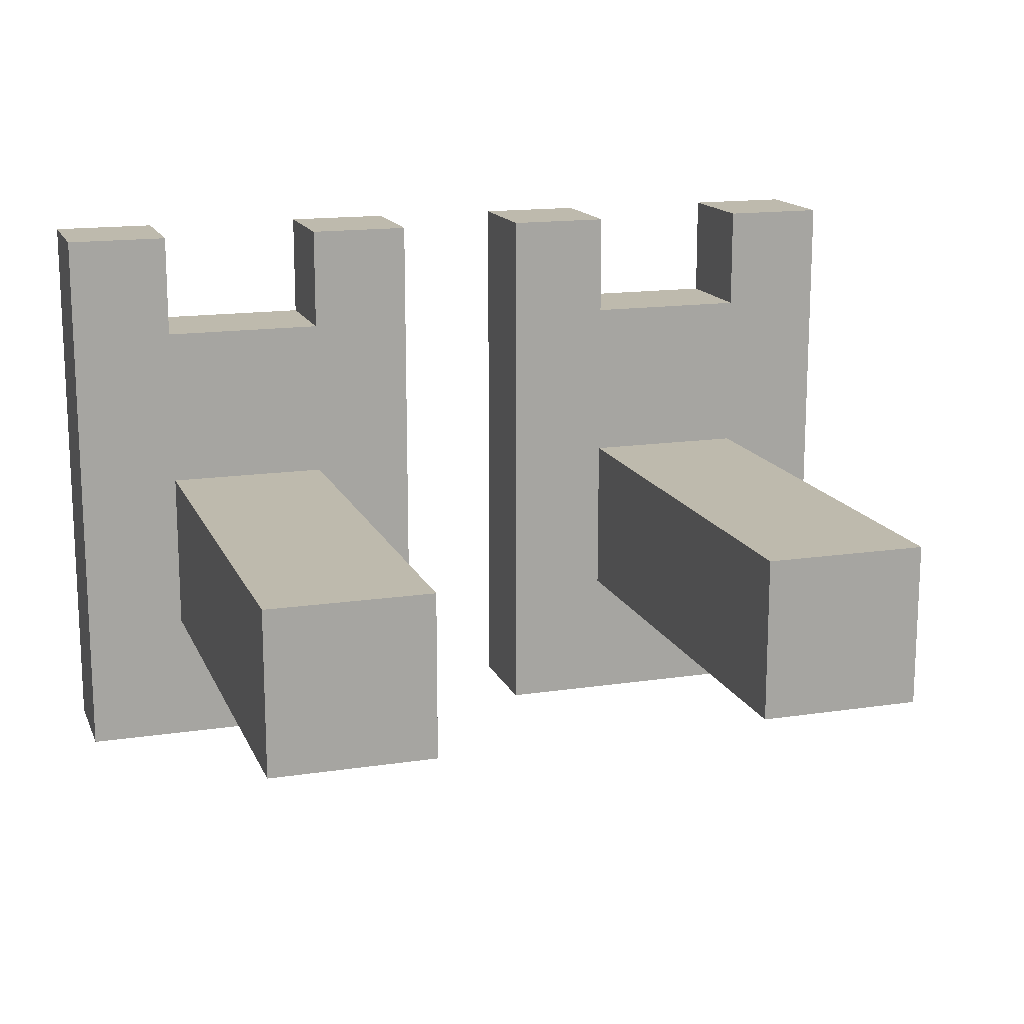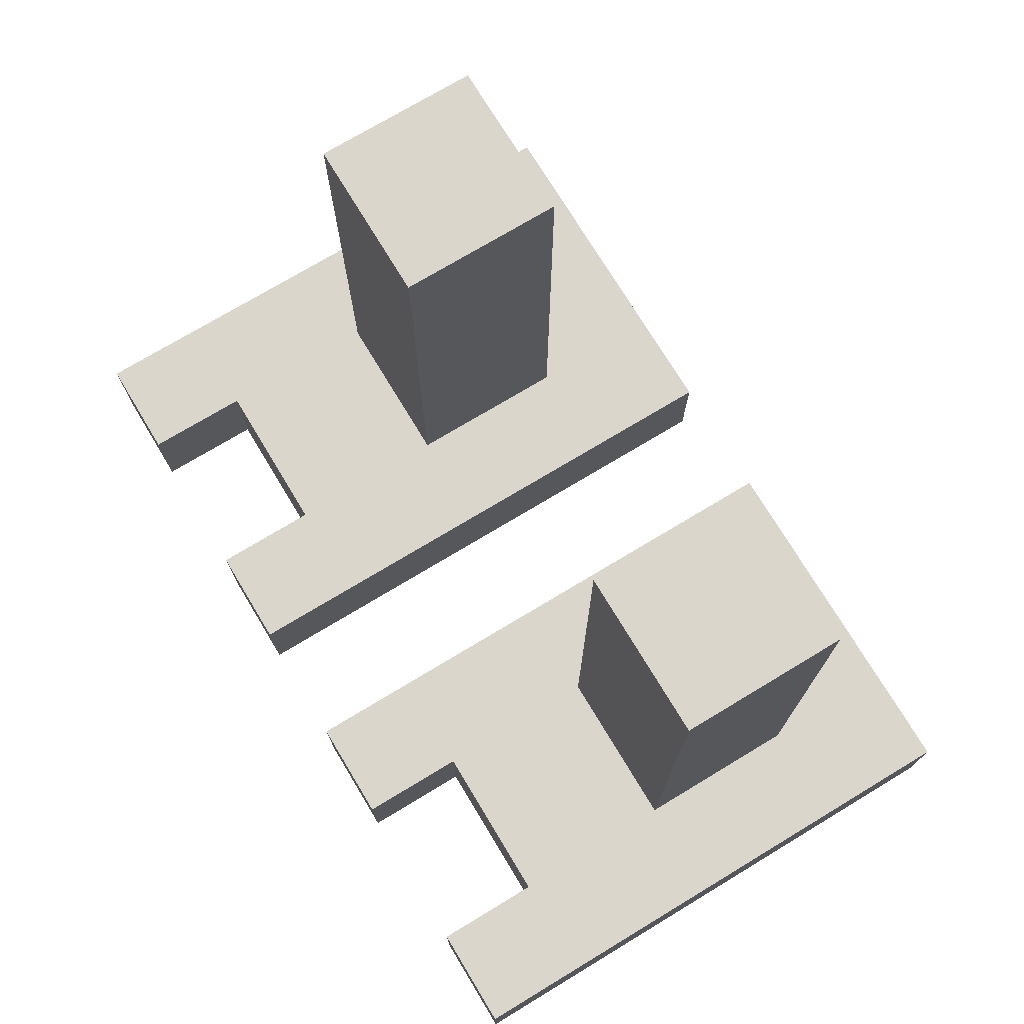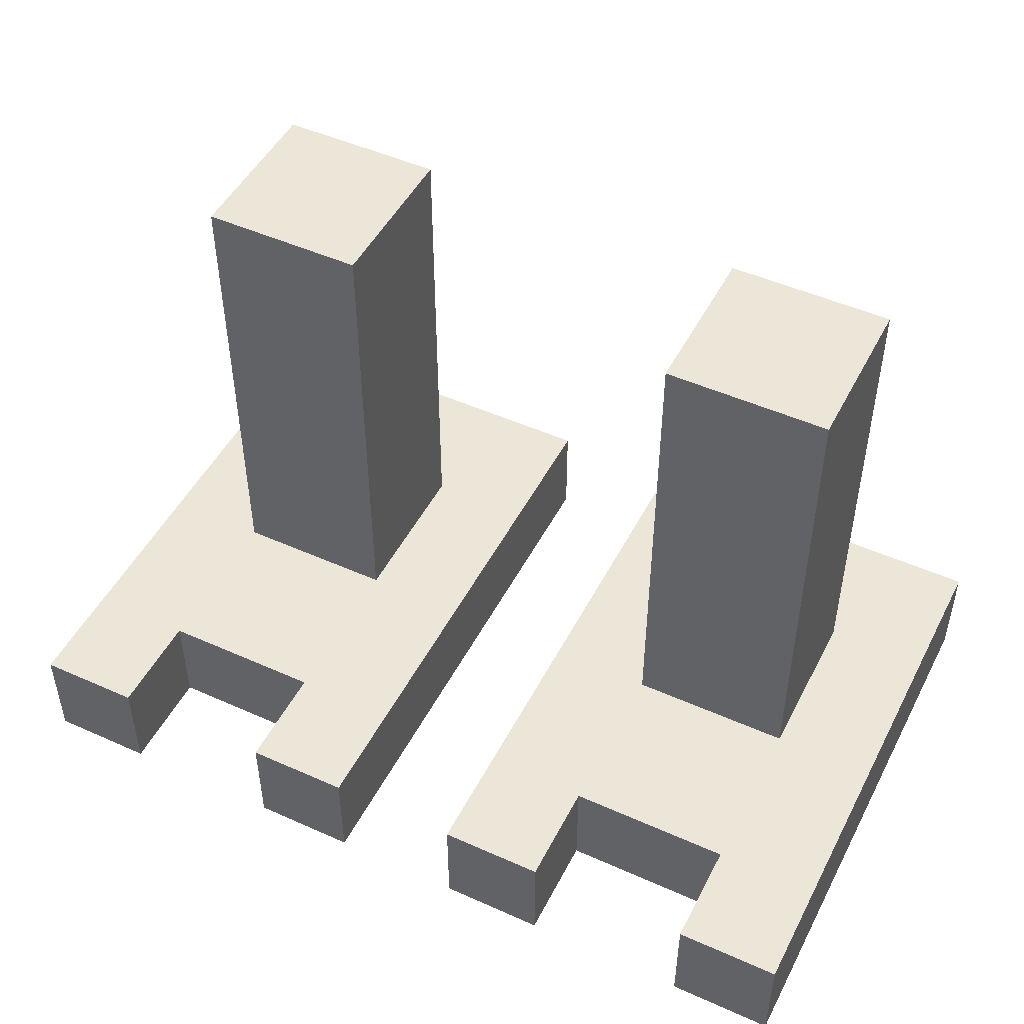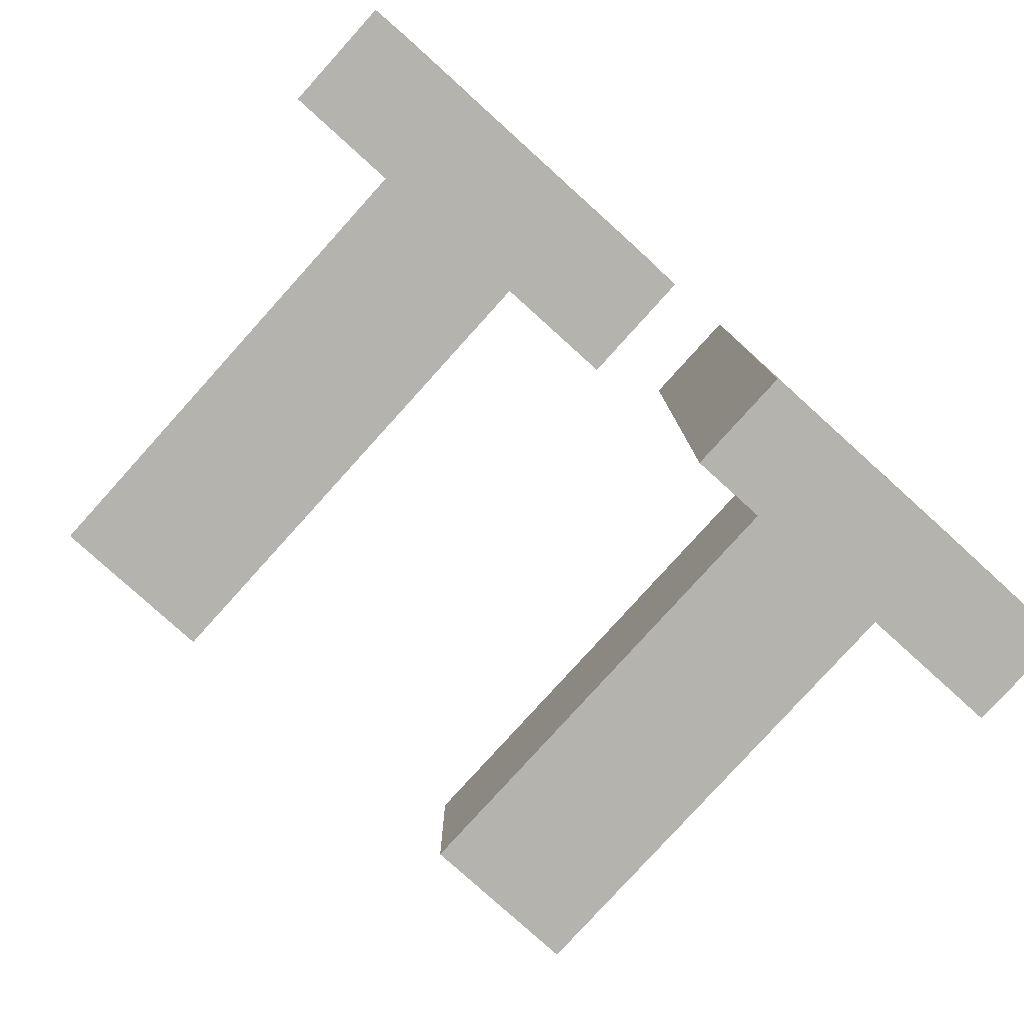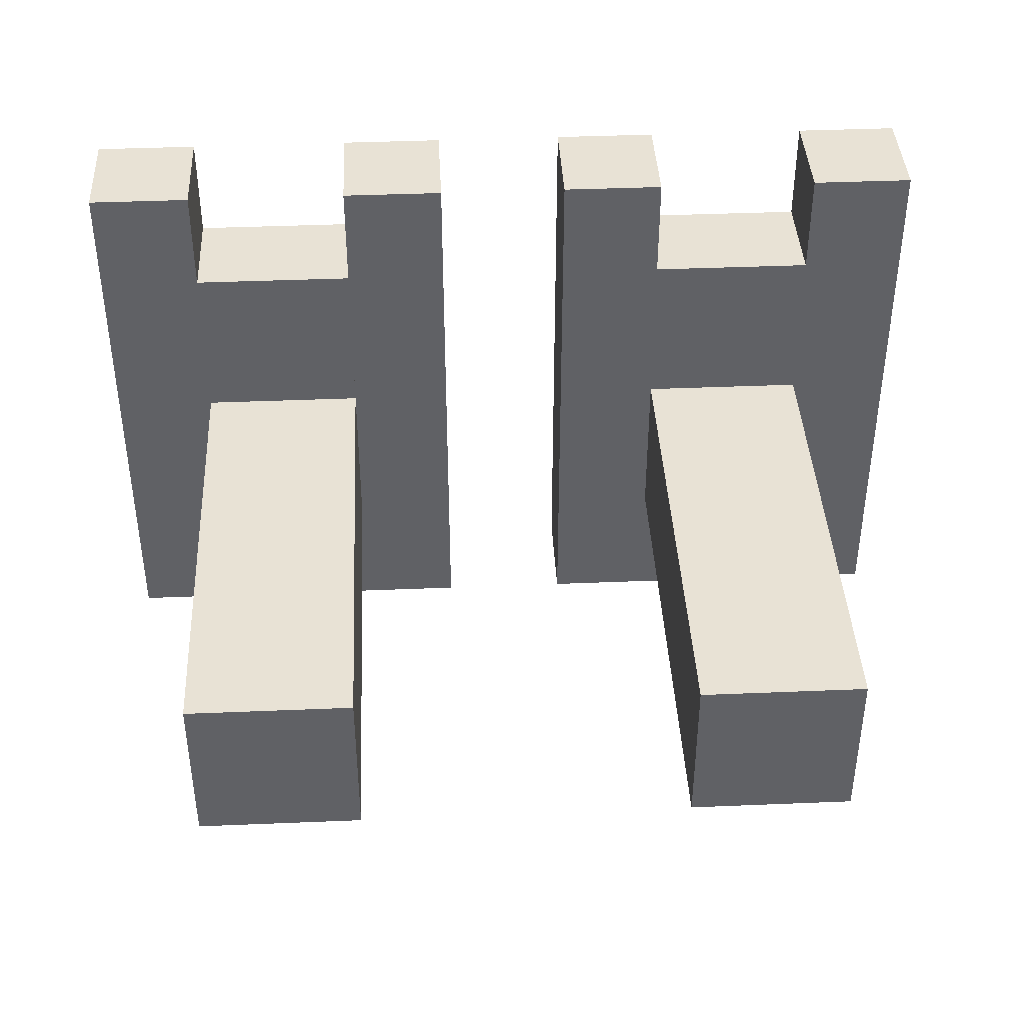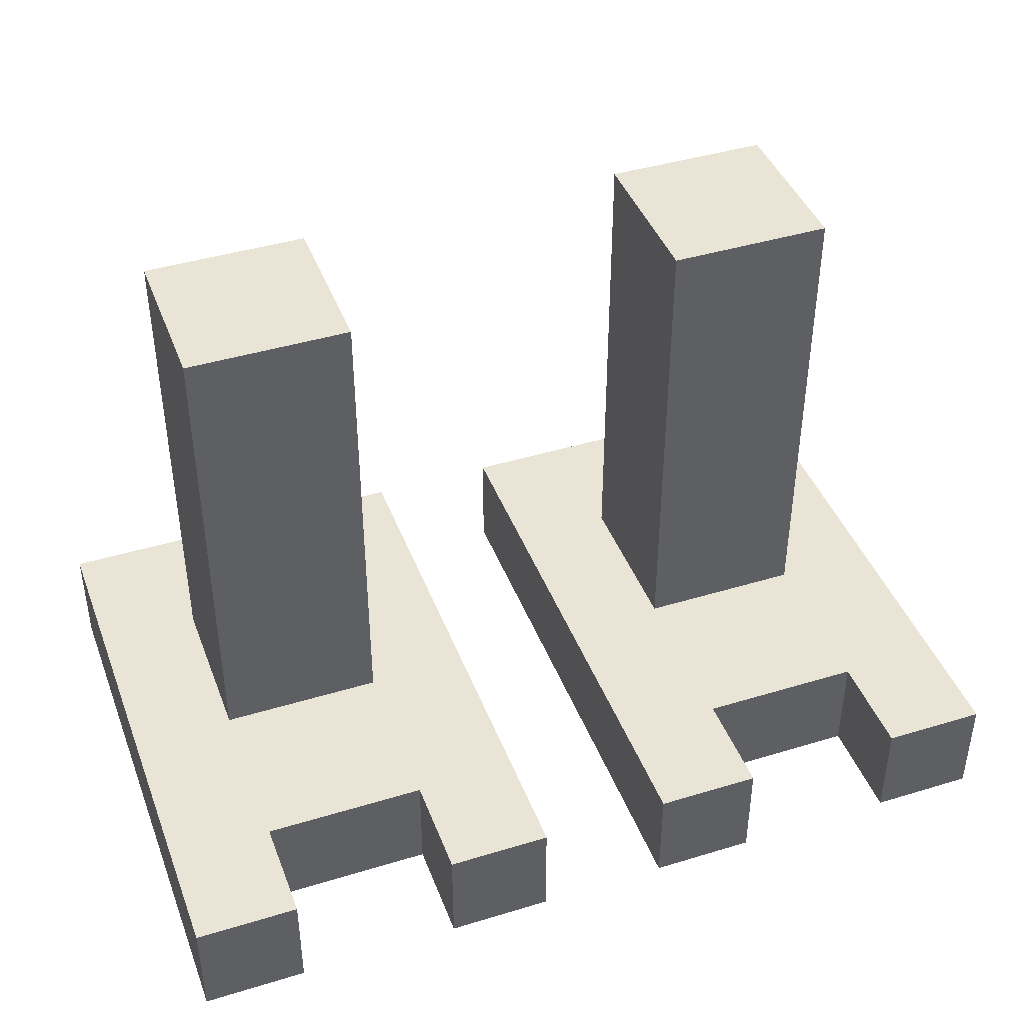
<metadata>
{"format":"obj","ext":"obj","renderer":"f3d","projection":"perspective","resolution":1024,"background":"white","views":[{"elev":15.4,"azim":162.3,"up":"+Z"},{"elev":73.8,"azim":58.9,"up":"+Y"},{"elev":48.7,"azim":26.5,"up":"+Y"},{"elev":-79.9,"azim":-42.1,"up":"+Z"},{"elev":40.8,"azim":177.1,"up":"+Z"},{"elev":42.4,"azim":-20.0,"up":"+Y"}]}
</metadata>
<code>
o Cube.001
v 0.003221 -0.003044 -2.1e-05
v 0.003221 -0.008813 -2.1e-05
v 0.003221 -0.003044 0.001566
v 0.003221 -0.008813 0.001566
v 0.001634 -0.003044 -2.1e-05
v 0.001634 -0.008813 -2.1e-05
v 0.001634 -0.003044 0.001566
v 0.001634 -0.008813 0.001566
v 0.003221 -0.007775 -2.1e-05
v 0.003221 -0.007775 0.001566
v 0.001634 -0.007775 0.001566
v 0.001634 -0.007775 -2.1e-05
v 0.003221 -0.007775 -0.001326
v 0.003221 -0.008813 -0.001326
v 0.001634 -0.008813 -0.001326
v 0.001634 -0.007775 -0.001326
v 0.004221 -0.007775 -2.1e-05
v 0.004221 -0.008813 -2.1e-05
v 0.000634 -0.008813 -2.1e-05
v 0.000634 -0.007775 -2.1e-05
v 0.004221 -0.007775 -0.001326
v 0.004221 -0.008813 -0.001326
v 0.000634 -0.008813 -0.001326
v 0.000634 -0.007775 -0.001326
v 0.003221 -0.007775 -2.1e-05
v 0.003221 -0.008813 -2.1e-05
v 0.004221 -0.007775 -2.1e-05
v 0.004221 -0.008813 -2.1e-05
v 0.001634 -0.008813 0.004184
v 0.001634 -0.007775 0.004184
v 0.000634 -0.008813 0.004184
v 0.000634 -0.007775 0.004184
v 0.003221 -0.007775 0.004184
v 0.003221 -0.008813 0.004184
v 0.004221 -0.007775 0.004184
v 0.004221 -0.008813 0.004184
v 0.003221 -0.008813 0.003163
v 0.001634 -0.008813 0.003163
v 0.003221 -0.007775 0.003163
v 0.001634 -0.007775 0.003163
v -0.003221 -0.003044 -2.1e-05
v -0.003221 -0.008813 -2.1e-05
v -0.003221 -0.003044 0.001566
v -0.003221 -0.008813 0.001566
v -0.001634 -0.003044 -2.1e-05
v -0.001634 -0.008813 -2.1e-05
v -0.001634 -0.003044 0.001566
v -0.001634 -0.008813 0.001566
v -0.003221 -0.007775 -2.1e-05
v -0.003221 -0.007775 0.001566
v -0.001634 -0.007775 0.001566
v -0.001634 -0.007775 -2.1e-05
v -0.003221 -0.007775 -0.001326
v -0.003221 -0.008813 -0.001326
v -0.001634 -0.008813 -0.001326
v -0.001634 -0.007775 -0.001326
v -0.004221 -0.007775 -2.1e-05
v -0.004221 -0.008813 -2.1e-05
v -0.000634 -0.008813 -2.1e-05
v -0.000634 -0.007775 -2.1e-05
v -0.004221 -0.007775 -0.001326
v -0.004221 -0.008813 -0.001326
v -0.000634 -0.008813 -0.001326
v -0.000634 -0.007775 -0.001326
v -0.003221 -0.007775 -2.1e-05
v -0.003221 -0.008813 -2.1e-05
v -0.004221 -0.007775 -2.1e-05
v -0.004221 -0.008813 -2.1e-05
v -0.001634 -0.008813 0.004184
v -0.001634 -0.007775 0.004184
v -0.000634 -0.008813 0.004184
v -0.000634 -0.007775 0.004184
v -0.003221 -0.007775 0.004184
v -0.003221 -0.008813 0.004184
v -0.004221 -0.007775 0.004184
v -0.004221 -0.008813 0.004184
v -0.003221 -0.008813 0.003163
v -0.001634 -0.008813 0.003163
v -0.003221 -0.007775 0.003163
v -0.001634 -0.007775 0.003163
f 33 34 36
f 4 10 39
f 29 30 32
f 2 6 15
f 7 3 1
f 4 8 6
f 12 5 1
f 11 7 5
f 10 3 7
f 9 1 3
f 15 16 13
f 12 9 13
f 26 28 36
f 12 16 24
f 17 18 22
f 19 20 24
f 2 14 22
f 16 15 23
f 14 13 21
f 13 9 17
f 15 6 19
f 2 26 25
f 6 12 30
f 9 25 27
f 17 27 28
f 18 28 26
f 25 26 34
f 20 19 31
f 19 6 29
f 27 25 33
f 12 20 32
f 28 27 35
f 37 39 40
f 10 11 40
f 8 4 37
f 11 8 38
f 76 74 73
f 79 50 44
f 72 70 69
f 55 46 42
f 41 43 47
f 46 48 44
f 41 45 52
f 45 47 51
f 47 43 50
f 43 41 49
f 53 56 55
f 53 49 52
f 76 68 66
f 64 56 52
f 62 58 57
f 64 60 59
f 62 54 42
f 63 55 56
f 61 53 54
f 57 49 53
f 59 46 55
f 42 49 65
f 70 52 46
f 49 57 67
f 57 58 68
f 58 42 66
f 74 66 65
f 71 59 60
f 69 46 59
f 73 65 67
f 72 60 52
f 75 67 68
f 80 79 77
f 80 51 50
f 77 44 48
f 78 48 51
f 33 36 35
f 4 39 37
f 29 32 31
f 2 15 14
f 7 1 5
f 4 6 2
f 12 1 9
f 11 5 12
f 10 7 11
f 9 3 10
f 15 13 14
f 12 13 16
f 26 36 34
f 12 24 20
f 17 22 21
f 19 24 23
f 2 22 18
f 16 23 24
f 14 21 22
f 13 17 21
f 15 19 23
f 2 25 9
f 6 30 29
f 9 27 17
f 17 28 18
f 18 26 2
f 25 34 33
f 20 31 32
f 19 29 31
f 27 33 35
f 12 32 30
f 28 35 36
f 37 40 38
f 10 40 39
f 8 37 38
f 11 38 40
f 76 73 75
f 79 44 77
f 72 69 71
f 55 42 54
f 41 47 45
f 46 44 42
f 41 52 49
f 45 51 52
f 47 50 51
f 43 49 50
f 53 55 54
f 53 52 56
f 76 66 74
f 64 52 60
f 62 57 61
f 64 59 63
f 62 42 58
f 63 56 64
f 61 54 62
f 57 53 61
f 59 55 63
f 42 65 66
f 70 46 69
f 49 67 65
f 57 68 67
f 58 66 68
f 74 65 73
f 71 60 72
f 69 59 71
f 73 67 75
f 72 52 70
f 75 68 76
f 80 77 78
f 80 50 79
f 77 48 78
f 78 51 80

</code>
